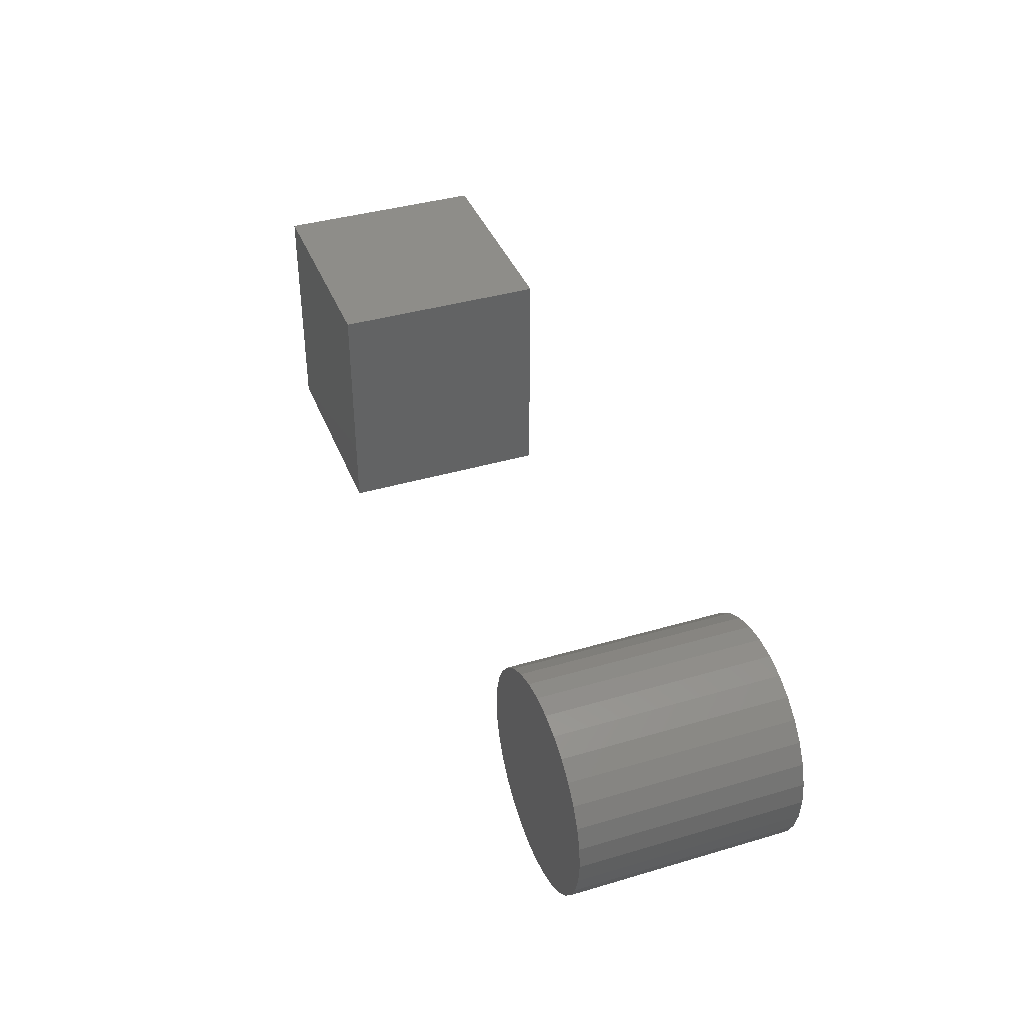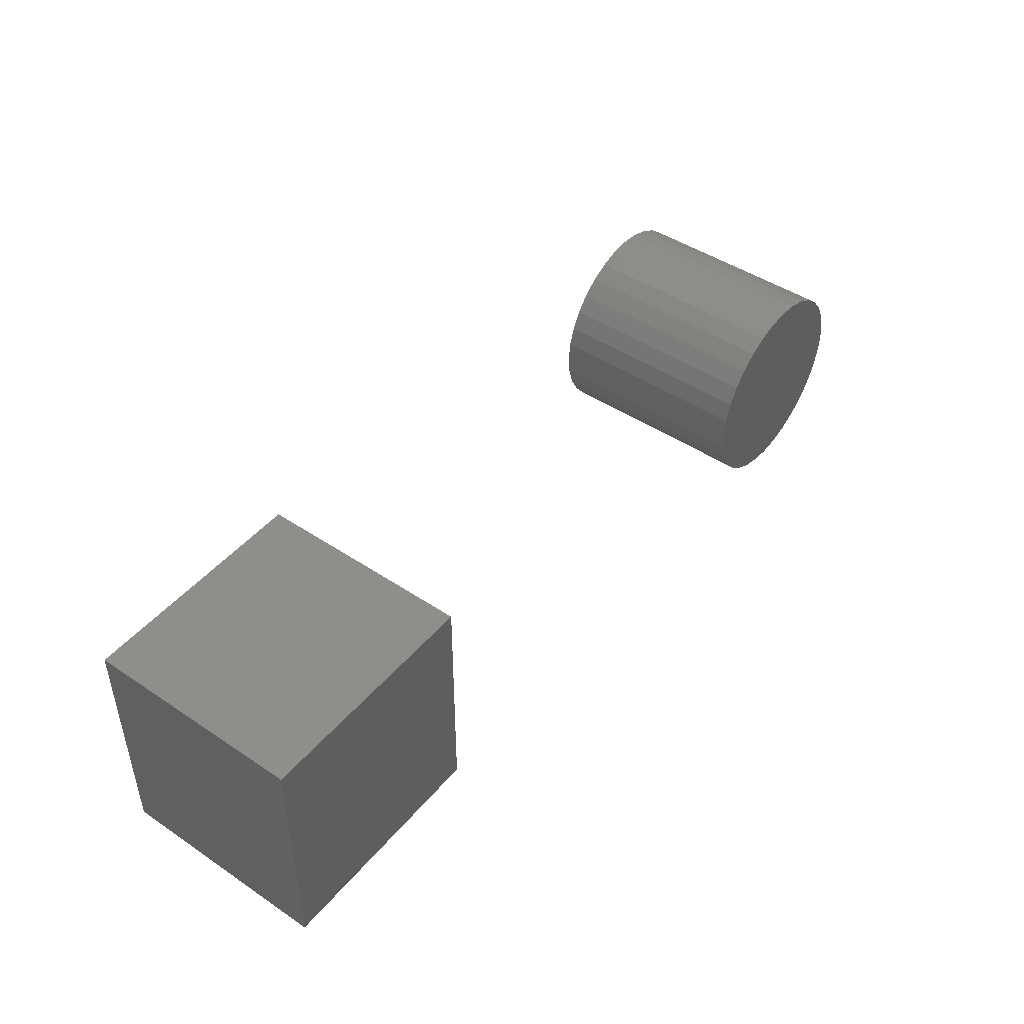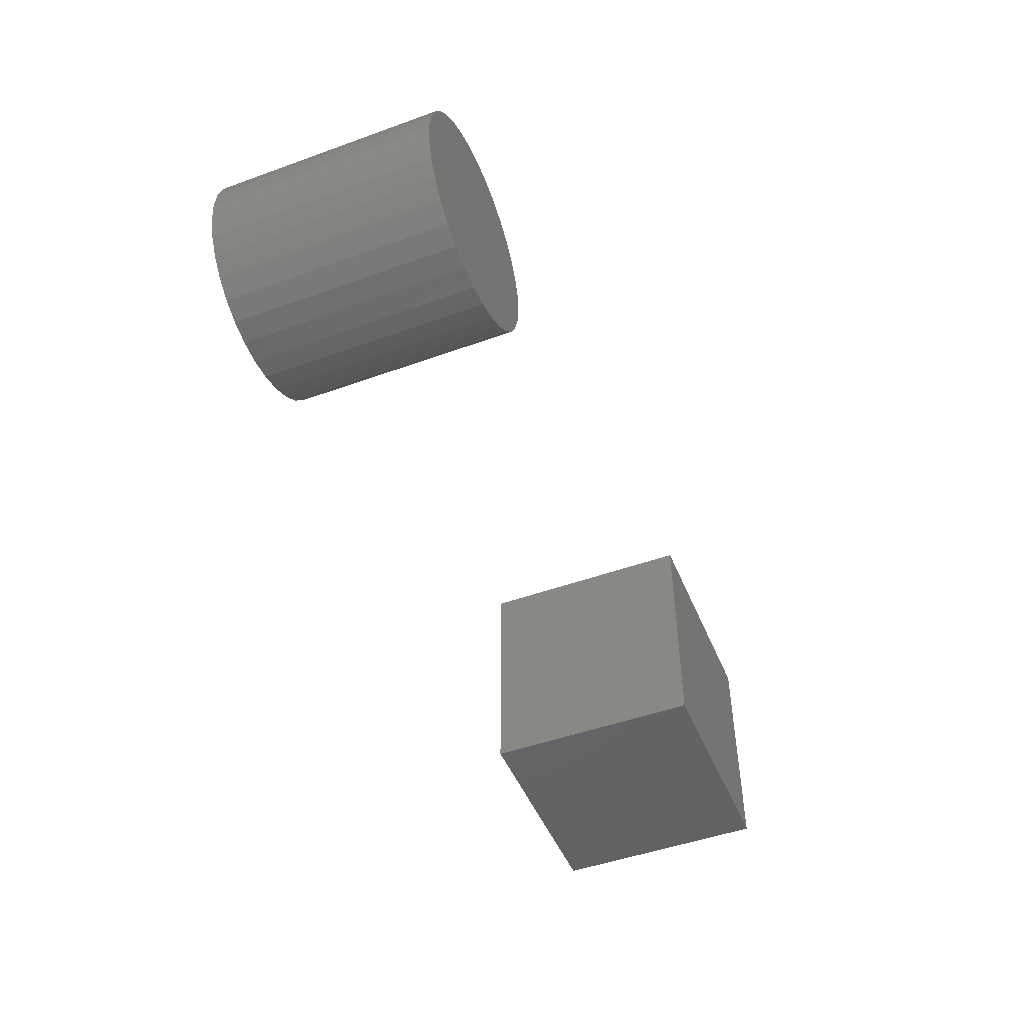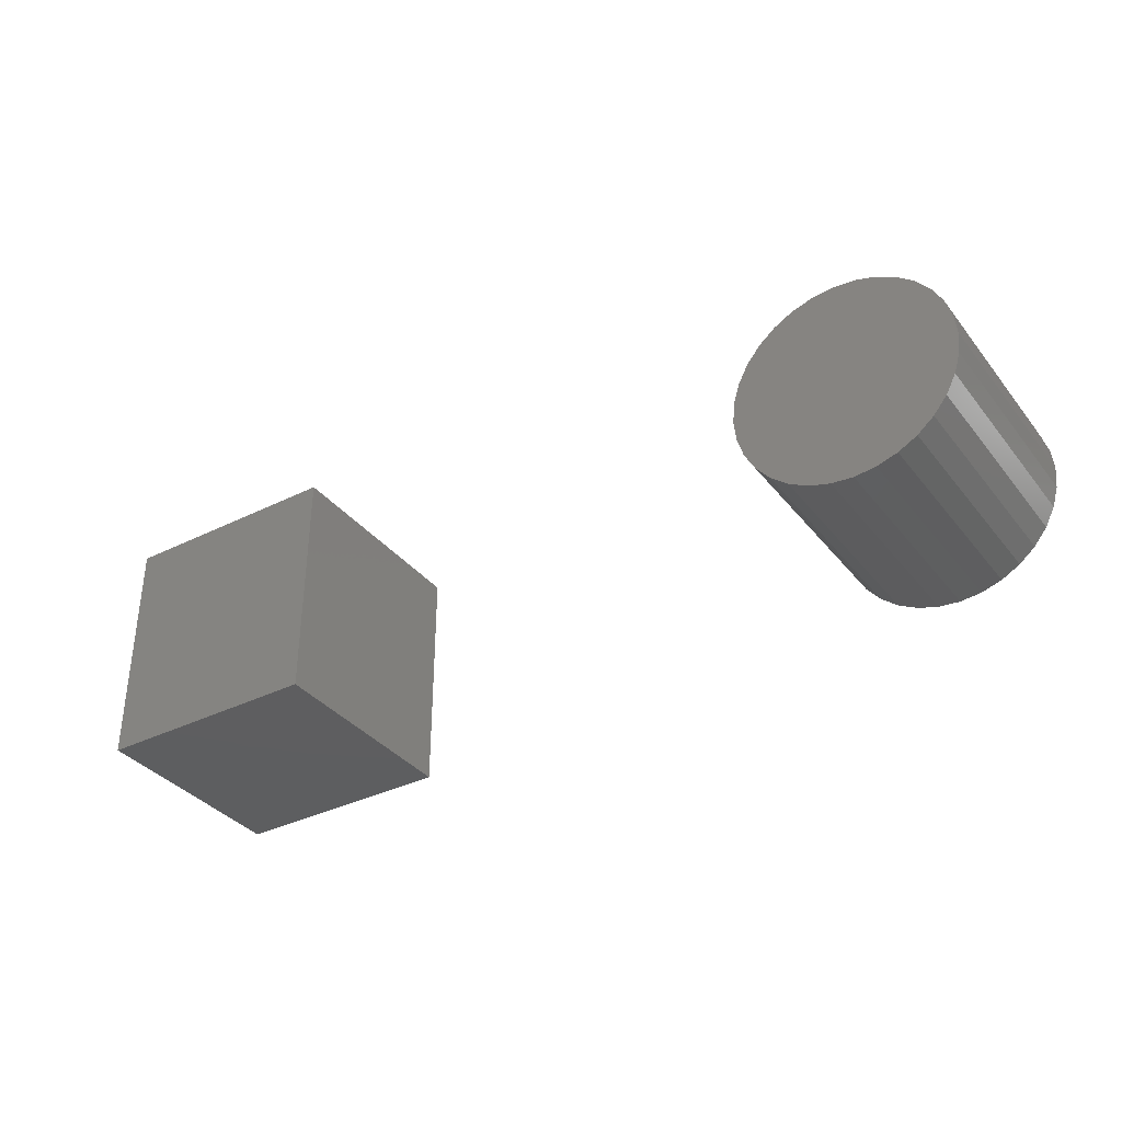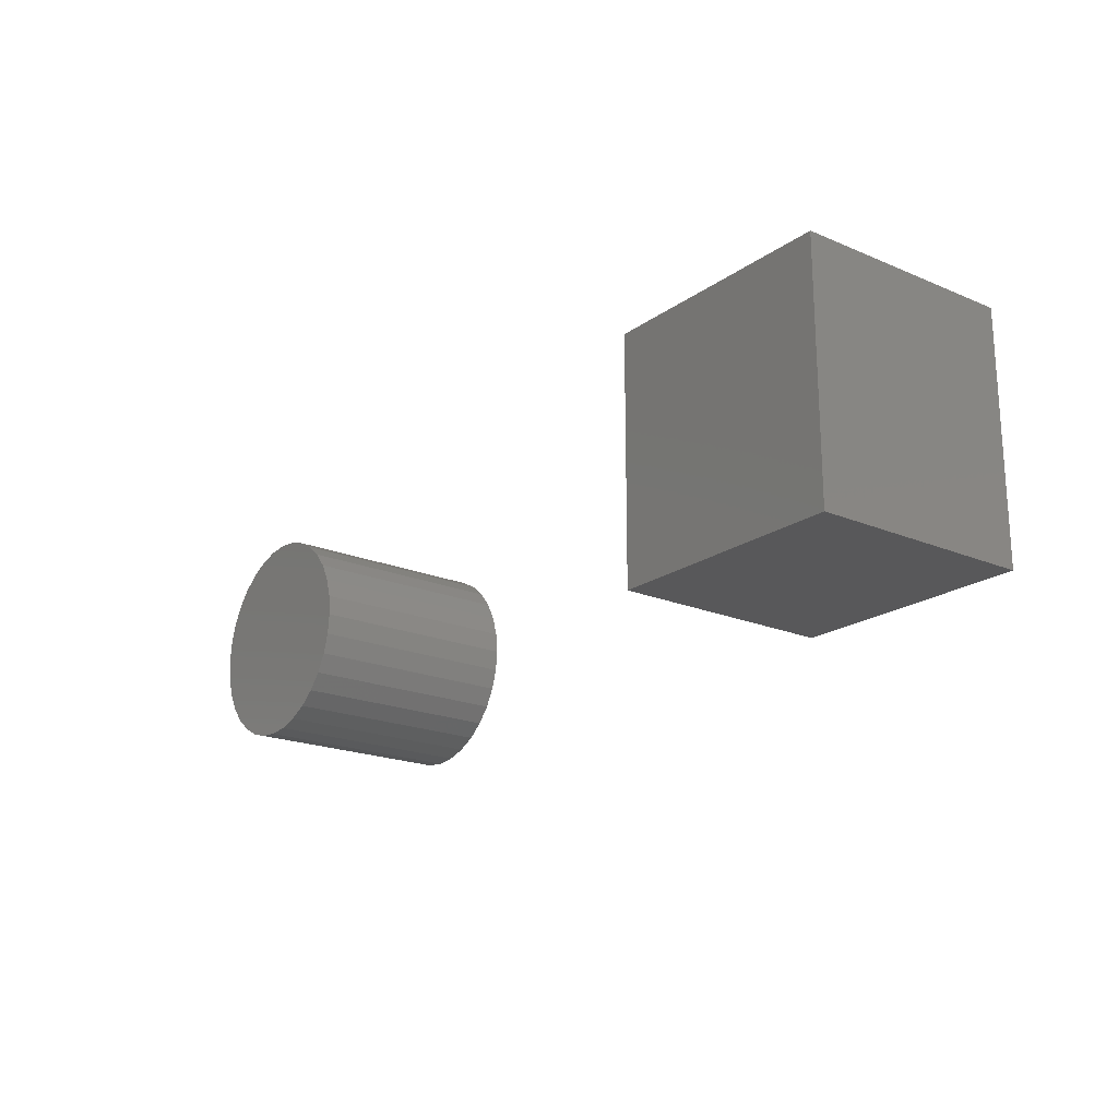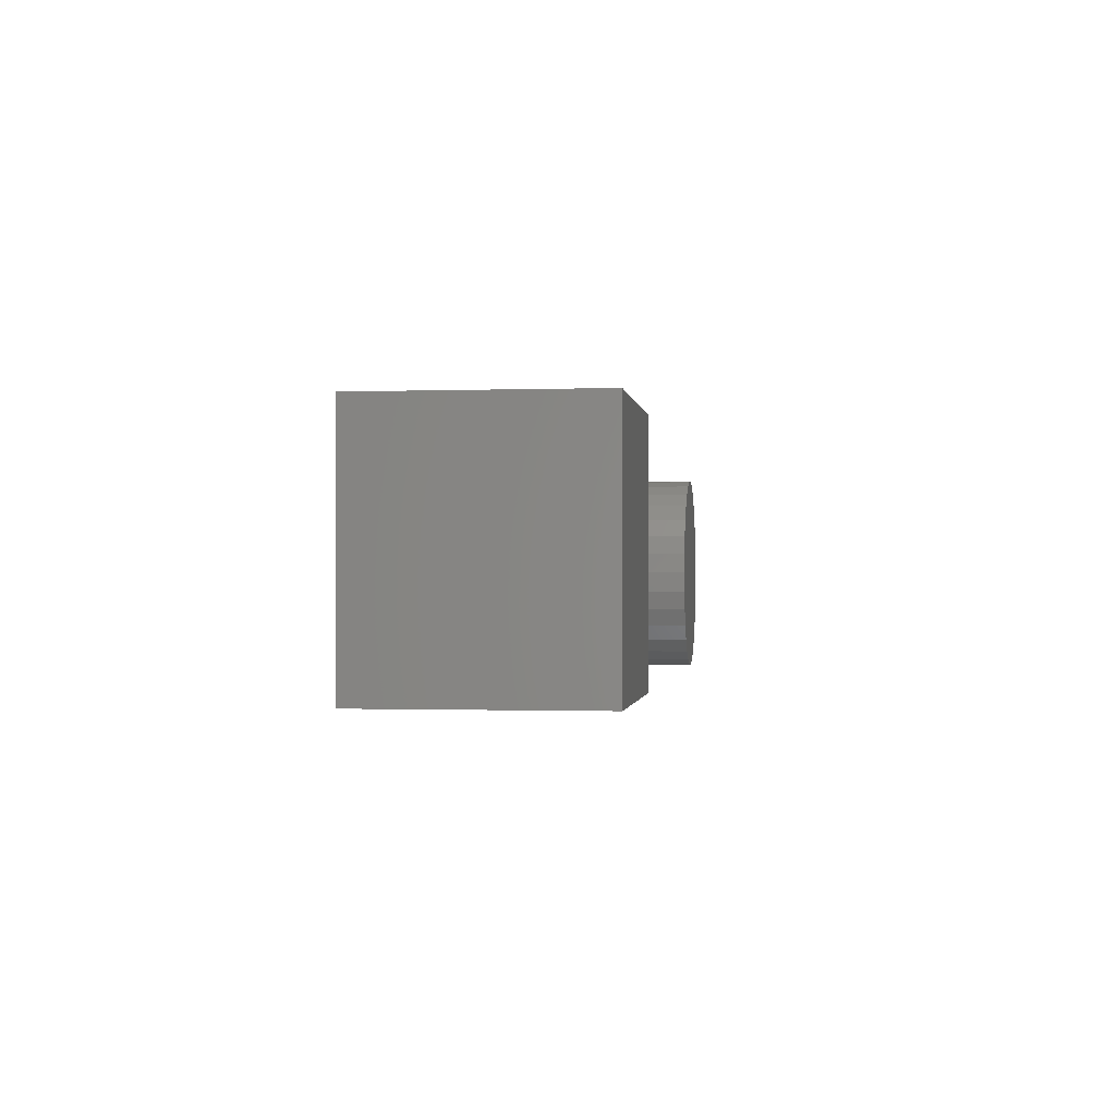
<metadata>
{"format":"stl","ext":"stl","renderer":"f3d","projection":"perspective","resolution":1024,"background":"white","views":[{"elev":39.1,"azim":69.8,"up":"+Z"},{"elev":45.9,"azim":-52.5,"up":"+Z"},{"elev":-48.2,"azim":112.0,"up":"+Z"},{"elev":-35.6,"azim":33.1,"up":"+Z"},{"elev":-19.9,"azim":-127.8,"up":"+Z"},{"elev":-0.7,"azim":-82.6,"up":"+Z"}]}
</metadata>
<code>
# stl→obj: 72 verts, 136 faces
v 0.4531 -8.327e-18 0.4531
v 0.4531 -0.3047 0.4531
v 0.456 -6.542e-18 0.4824
v 0.456 -0.3047 0.4824
v 0.4645 -4.506e-18 0.5105
v 0.4645 -0.3047 0.5105
v 0.4784 -2.297e-18 0.5365
v 0.4784 -0.3047 0.5365
v 0.4971 1.541e-33 0.5592
v 0.4971 -0.3047 0.5592
v 0.5198 2.297e-18 0.5778
v 0.5198 -0.3047 0.5778
v 0.5457 4.506e-18 0.5917
v 0.5457 -0.3047 0.5917
v 0.5739 6.542e-18 0.6002
v 0.5739 -0.3047 0.6002
v 0.6031 8.327e-18 0.6031
v 0.6031 -0.3047 0.6031
v 0.6324 9.791e-18 0.6002
v 0.6324 -0.3047 0.6002
v 0.6605 1.088e-17 0.5917
v 0.6605 -0.3047 0.5917
v 0.6865 1.155e-17 0.5778
v 0.6865 -0.3047 0.5778
v 0.7092 1.178e-17 0.5592
v 0.7092 -0.3047 0.5592
v 0.7278 1.155e-17 0.5365
v 0.7278 -0.3047 0.5365
v 0.7417 1.088e-17 0.5105
v 0.7417 -0.3047 0.5105
v 0.7502 9.791e-18 0.4824
v 0.7502 -0.3047 0.4824
v 0.7531 8.327e-18 0.4531
v 0.7531 -0.3047 0.4531
v 0.7502 6.542e-18 0.4239
v 0.7502 -0.3047 0.4239
v 0.7417 4.506e-18 0.3957
v 0.7417 -0.3047 0.3957
v 0.7278 2.297e-18 0.3698
v 0.7278 -0.3047 0.3698
v 0.7092 -3.852e-33 0.3471
v 0.7092 -0.3047 0.3471
v 0.6865 -2.297e-18 0.3284
v 0.6865 -0.3047 0.3284
v 0.6605 -4.506e-18 0.3145
v 0.6605 -0.3047 0.3145
v 0.6324 -6.542e-18 0.306
v 0.6324 -0.3047 0.306
v 0.6031 -8.327e-18 0.3031
v 0.6031 -0.3047 0.3031
v 0.5739 -9.791e-18 0.306
v 0.5739 -0.3047 0.306
v 0.5457 -1.088e-17 0.3145
v 0.5457 -0.3047 0.3145
v 0.5198 -1.155e-17 0.3284
v 0.5198 -0.3047 0.3284
v 0.4971 -1.178e-17 0.3471
v 0.4971 -0.3047 0.3471
v 0.4784 -1.155e-17 0.3698
v 0.4784 -0.3047 0.3698
v 0.4645 -1.088e-17 0.3957
v 0.4645 -0.3047 0.3957
v 0.456 -9.791e-18 0.4239
v 0.456 -0.3047 0.4239
v -0.2294 -0.3047 0.3047
v -0.2294 3.612e-17 0.3047
v -0.2294 -0.3047 0.6406
v -0.2294 5.477e-17 0.6406
v -0.5547 0 0.3047
v -0.5547 1.865e-17 0.6406
v -0.5547 -0.3047 0.6406
v -0.5547 -0.3047 0.3047
f 1 2 3
f 3 2 4
f 3 4 5
f 5 4 6
f 5 6 7
f 7 6 8
f 7 8 9
f 9 8 10
f 9 10 11
f 11 10 12
f 11 12 13
f 13 12 14
f 13 14 15
f 15 14 16
f 15 16 17
f 17 16 18
f 17 18 19
f 19 18 20
f 19 20 21
f 21 20 22
f 21 22 23
f 23 22 24
f 23 24 25
f 25 24 26
f 25 26 27
f 27 26 28
f 27 28 29
f 29 28 30
f 29 30 31
f 31 30 32
f 31 32 33
f 33 32 34
f 33 34 35
f 35 34 36
f 35 36 37
f 37 36 38
f 37 38 39
f 39 38 40
f 39 40 41
f 41 40 42
f 41 42 43
f 43 42 44
f 43 44 45
f 45 44 46
f 45 46 47
f 47 46 48
f 47 48 49
f 49 48 50
f 49 50 51
f 51 50 52
f 51 52 53
f 53 52 54
f 53 54 55
f 55 54 56
f 55 56 57
f 57 56 58
f 57 58 59
f 59 58 60
f 59 60 61
f 61 60 62
f 61 62 63
f 63 62 64
f 63 64 1
f 1 64 2
f 16 20 18
f 20 16 14
f 20 14 22
f 46 52 48
f 48 52 50
f 22 14 24
f 24 14 12
f 24 12 26
f 26 12 10
f 26 10 28
f 28 10 8
f 28 8 30
f 30 8 6
f 30 6 32
f 32 6 4
f 32 4 34
f 34 4 2
f 34 2 36
f 36 2 64
f 36 64 38
f 38 64 62
f 38 62 40
f 40 62 60
f 40 60 42
f 42 60 58
f 42 58 44
f 44 58 56
f 44 56 46
f 46 56 54
f 46 54 52
f 17 19 15
f 13 15 19
f 21 13 19
f 47 51 45
f 49 51 47
f 51 53 45
f 45 53 55
f 45 55 43
f 43 55 57
f 43 57 41
f 41 57 59
f 41 59 39
f 39 59 61
f 39 61 37
f 37 61 63
f 37 63 35
f 35 63 1
f 35 1 33
f 33 1 3
f 33 3 31
f 31 3 5
f 31 5 29
f 29 5 7
f 29 7 27
f 27 7 9
f 27 9 25
f 25 9 11
f 25 11 23
f 23 11 13
f 23 13 21
f 65 66 67
f 67 66 68
f 69 70 66
f 66 70 68
f 71 70 72
f 72 70 69
f 72 69 65
f 65 69 66
f 72 65 71
f 71 65 67
f 67 68 71
f 71 68 70

</code>
